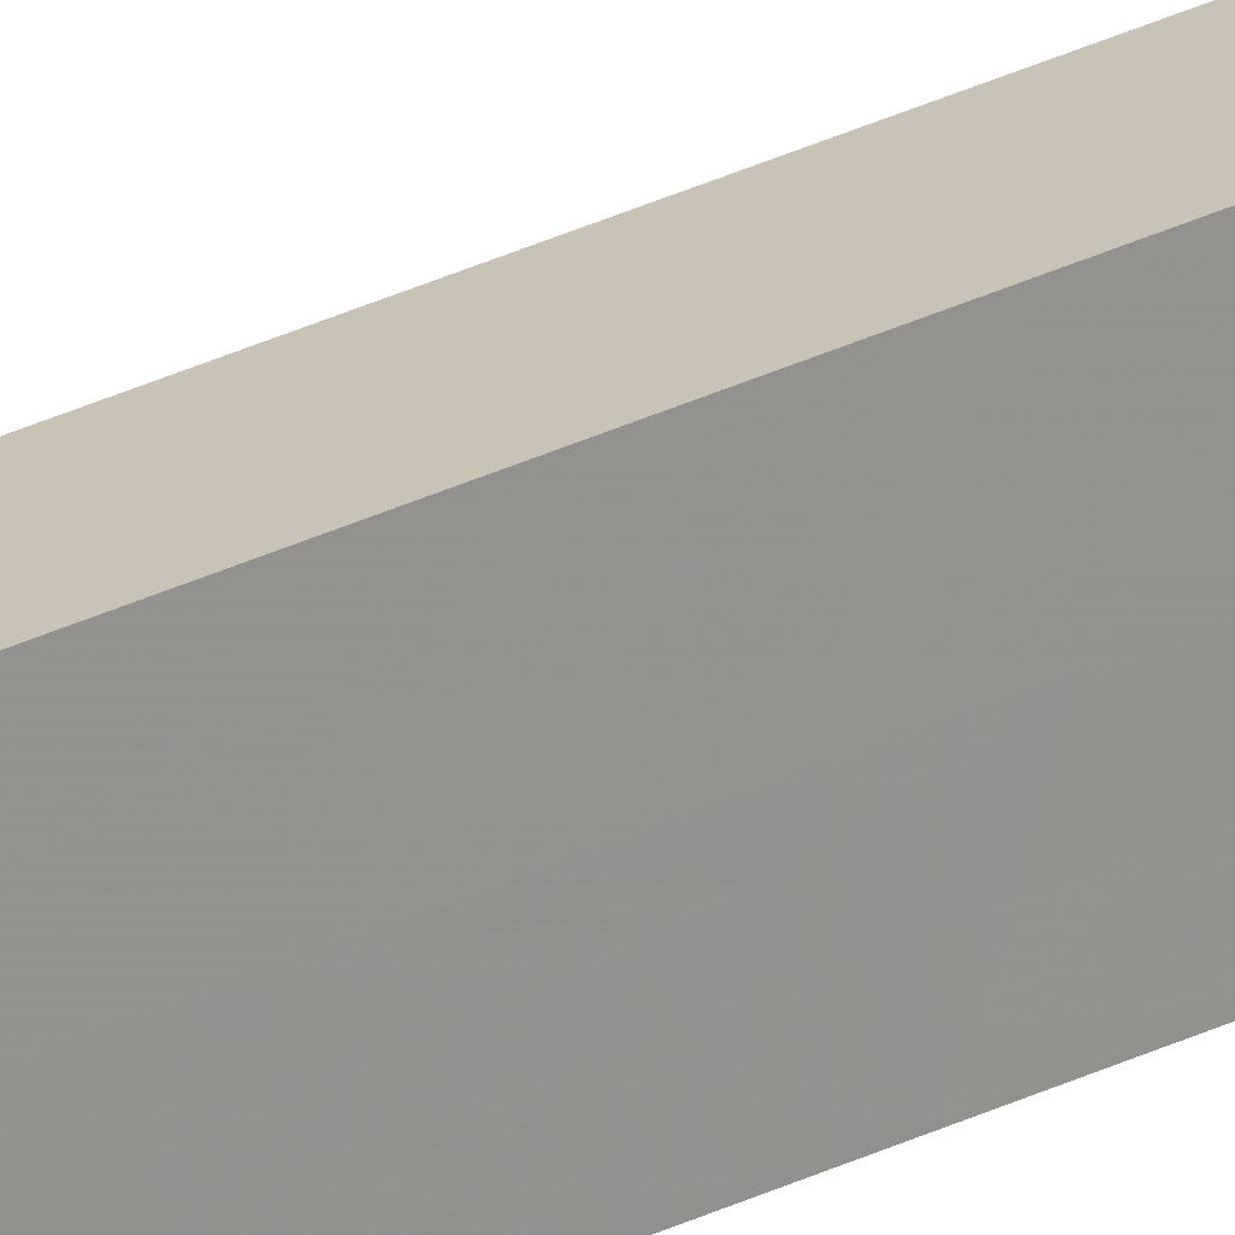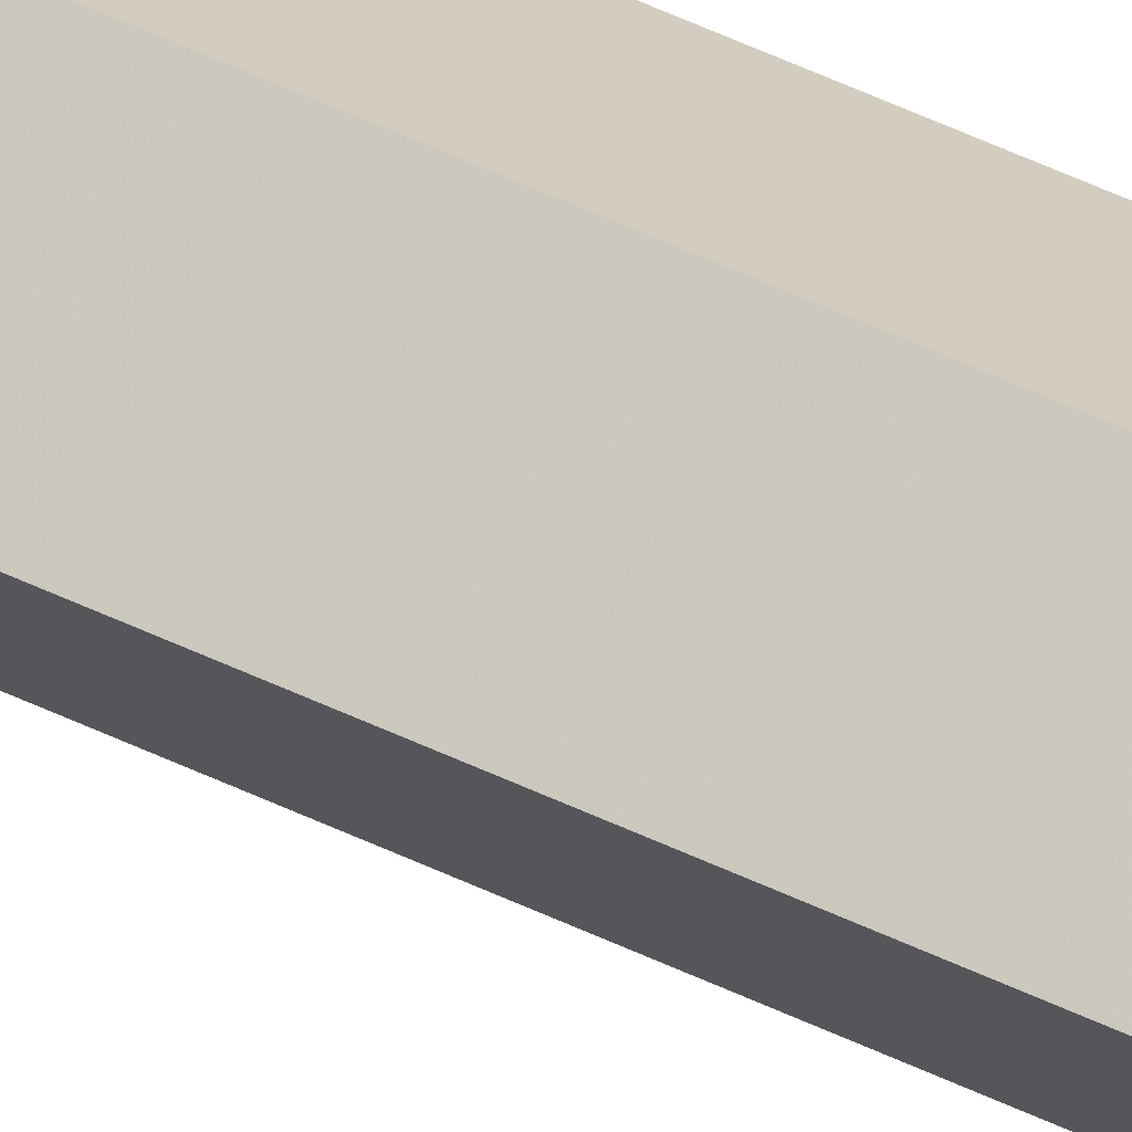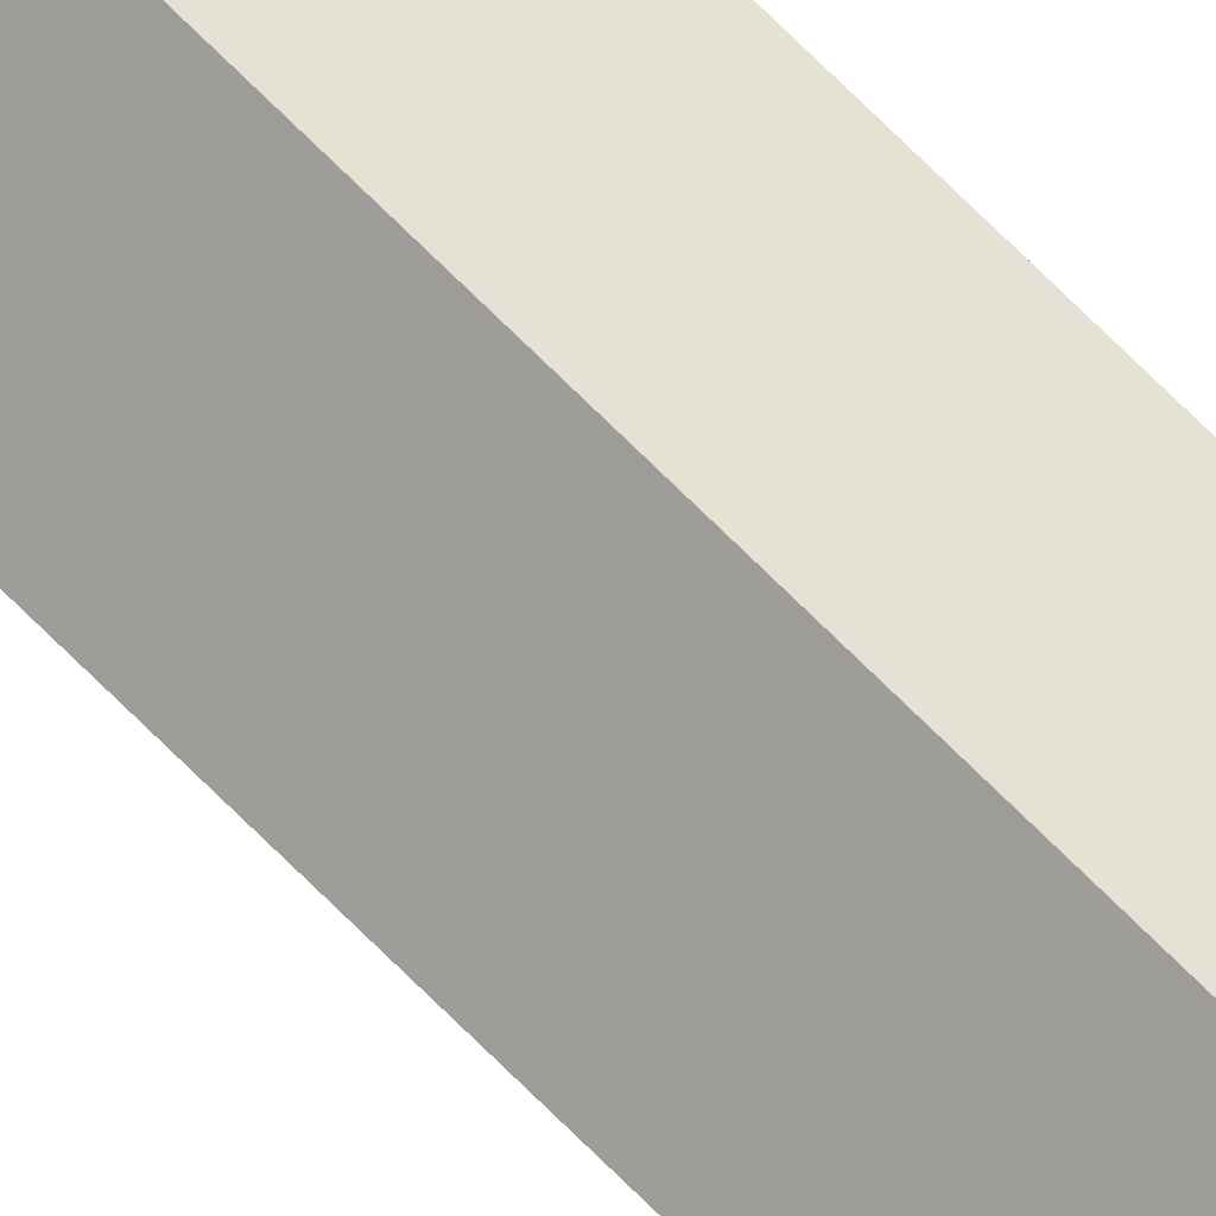
<metadata>
{"format":"obj","ext":"obj","renderer":"f3d","projection":"perspective","resolution":1024,"background":"white","views":[{"elev":19.8,"azim":43.1,"up":"+Y"},{"elev":24.6,"azim":-45.5,"up":"+Y"},{"elev":64.6,"azim":-43.6,"up":"+Y"}]}
</metadata>
<code>
o 5161
v 2215 1891 7.27
v 2215 1891 7.27
v 2215 1891 8.995
v 2215 1891 7.27
v 2215 1891 8.995
v 2215 1891 7.27
v 2215 1891 8.995
v 2215 1891 7.27
v 2215 1891 8.995
v 2215 1891 7.27
v 2215 1891 7.27
v 2215 1891 7.27
v 2215 1891 7.27
v 2215 1891 7.27
v 2215 1891 7.27
v 2215 1891 8.995
v 2215 1891 8.995
v 2215 1891 8.995
v 2215 1891 8.995
v 2215 1891 8.995
v 2215 1891 7.27
v 2215 1891 8.995
v 2215 1891 7.27
v 2215 1891 7.27
v 2215 1891 7.27
v 2215 1891 7.27
v 2215 1891 8.995
v 2215 1891 7.27
v 2215 1891 7.27
v 2215 1891 7.27
v 2215 1891 8.995
v 2215 1891 8.995
v 2215 1891 8.995
v 2215 1891 8.995
v 2215 1891 8.995
v 2215 1891 8.995
v 2215 1891 8.995
v 2215 1891 8.995
f 1 2 3
f 4 1 5
f 5 6 7
f 7 8 9
f 10 11 8
f 10 8 12
f 10 13 11
f 10 12 14
f 10 15 13
f 10 14 15
f 16 13 17
f 18 14 19
f 20 21 16
f 22 23 18
f 24 25 20
f 25 26 27
f 28 29 22
f 29 30 31
f 32 33 34
f 32 35 33
f 32 34 36
f 32 37 35
f 32 36 38
f 32 38 37

</code>
